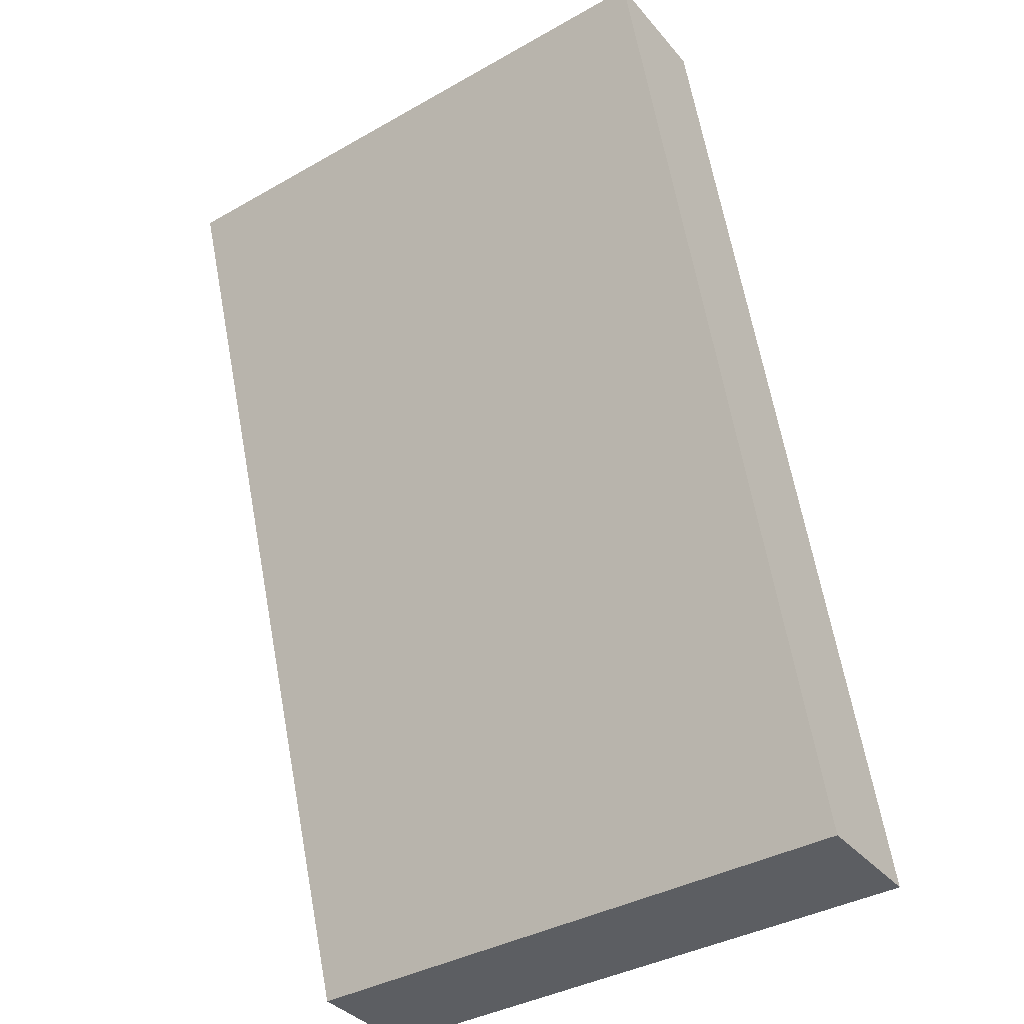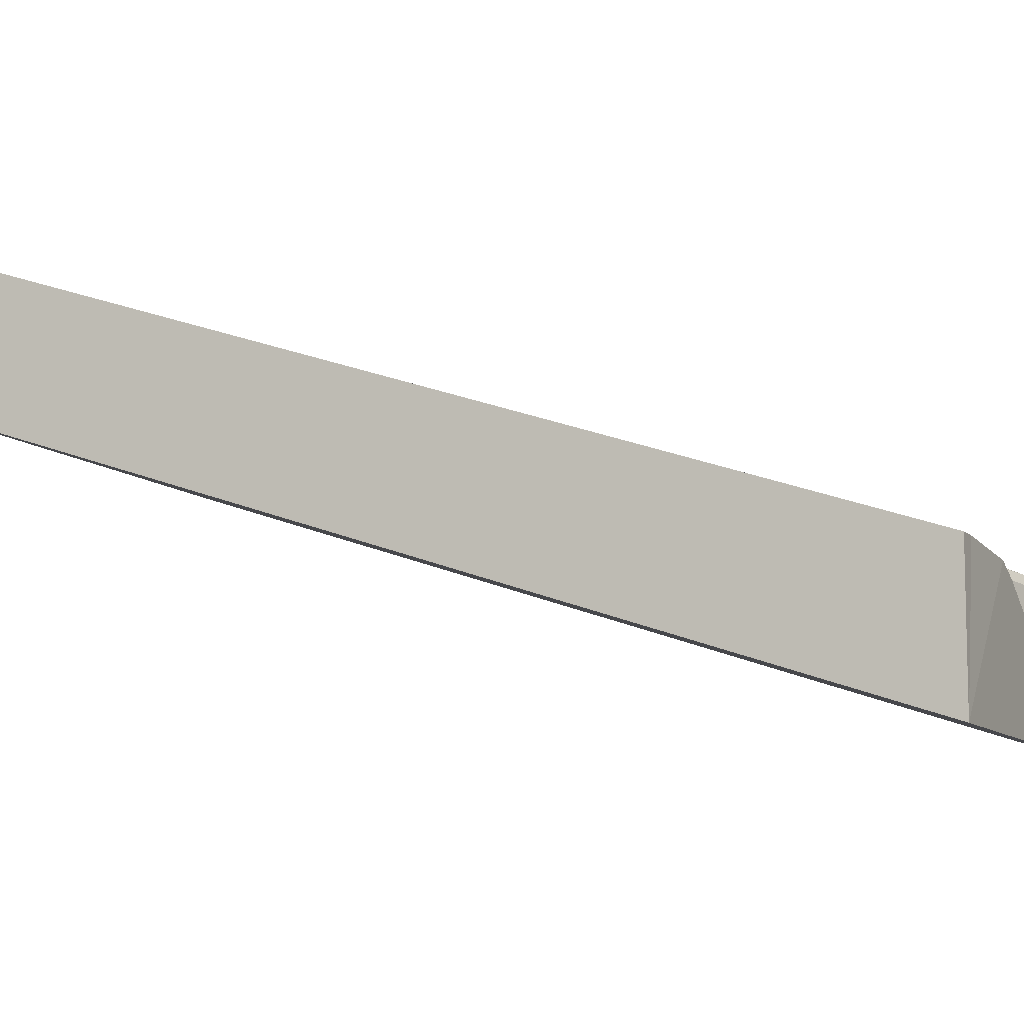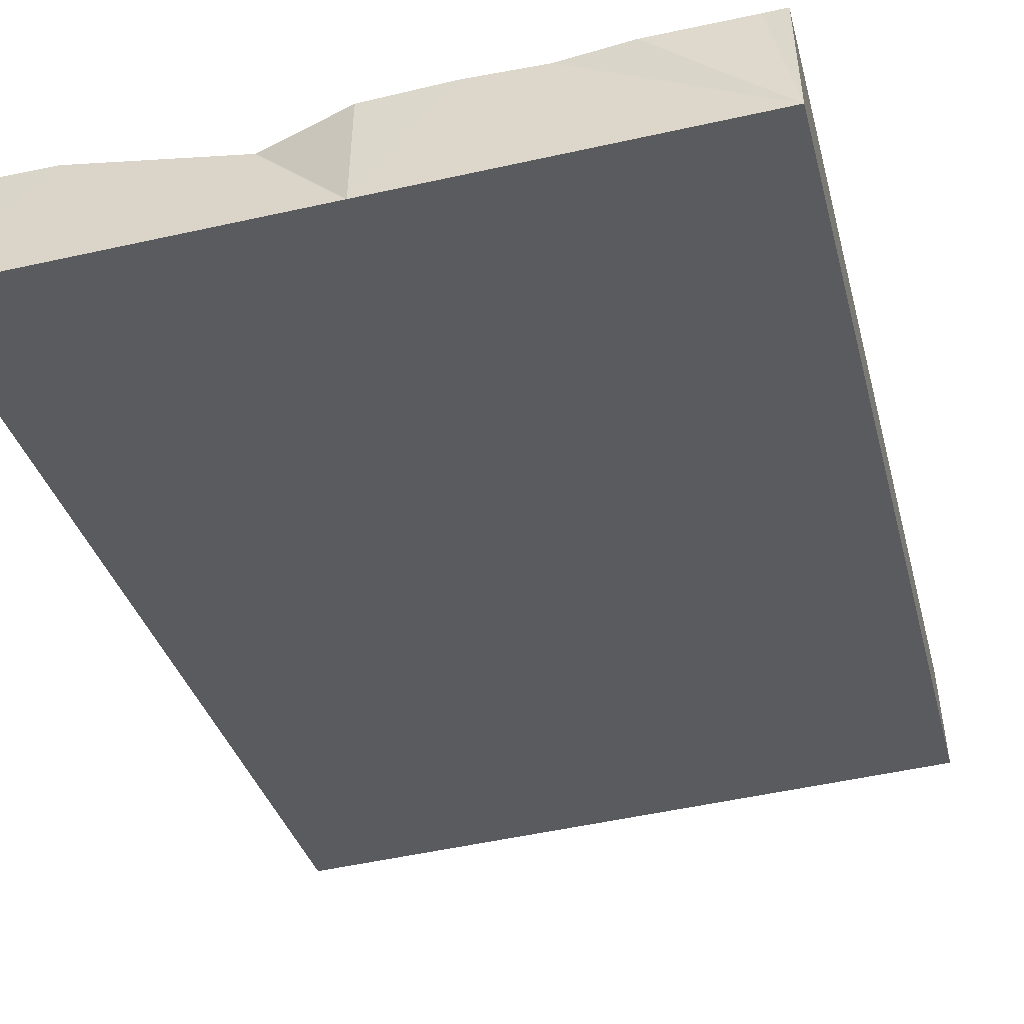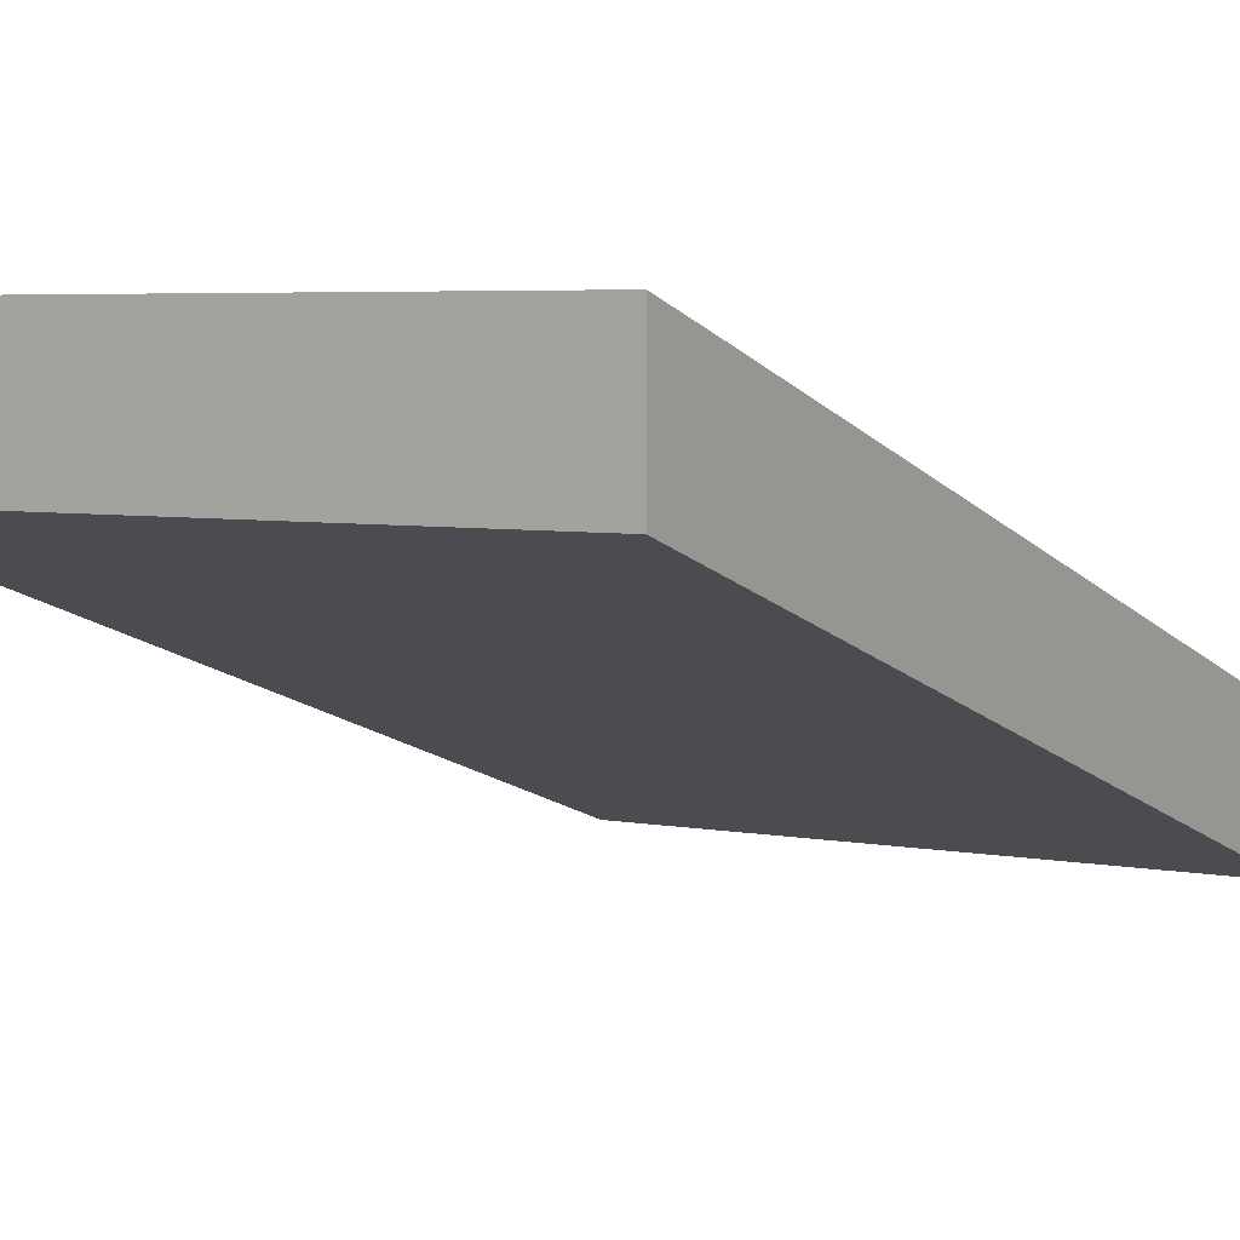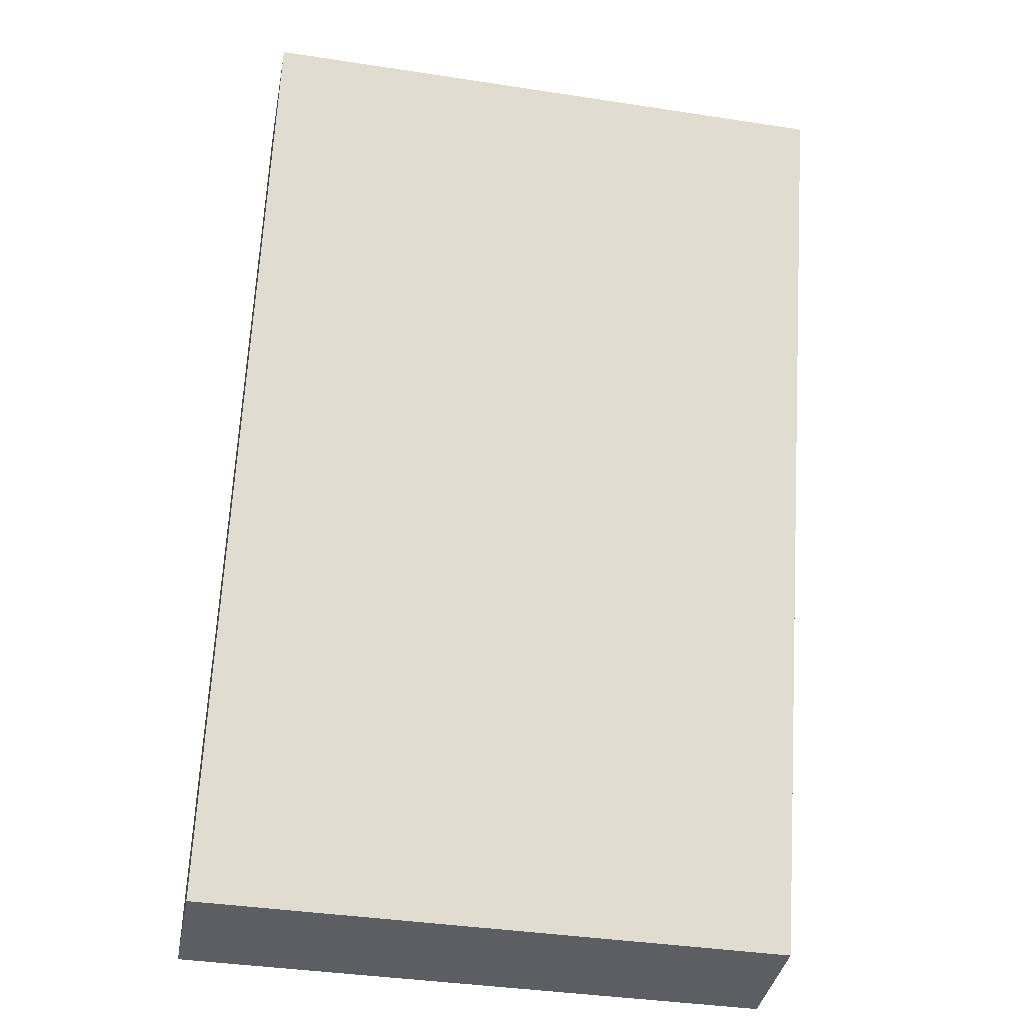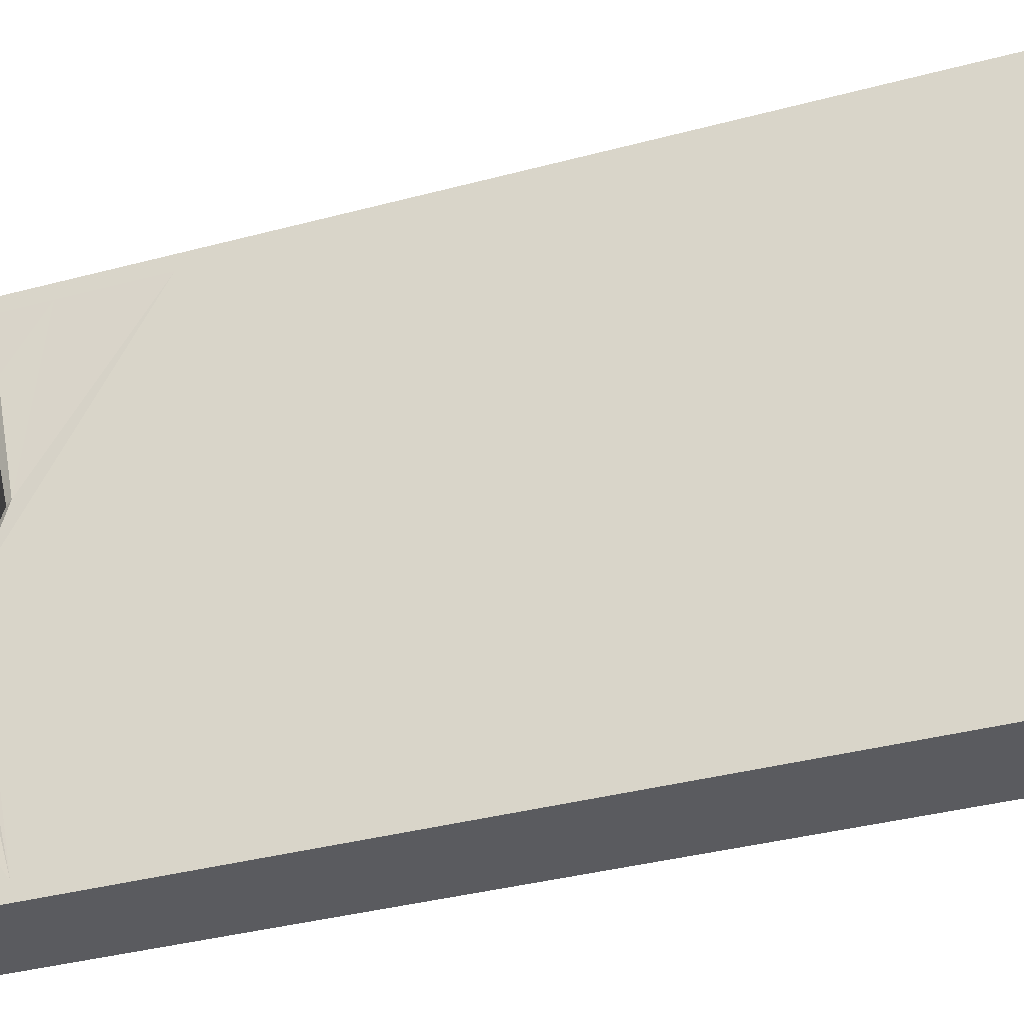
<metadata>
{"format":"obj","ext":"obj","renderer":"f3d","projection":"perspective","resolution":1024,"background":"white","views":[{"elev":-38.1,"azim":35.6,"up":"+Z"},{"elev":-9.5,"azim":-66.1,"up":"+Y"},{"elev":-50.6,"azim":13.8,"up":"+Y"},{"elev":4.8,"azim":-147.9,"up":"+Y"},{"elev":-39.0,"azim":-10.8,"up":"+Z"},{"elev":56.7,"azim":88.3,"up":"+Y"}]}
</metadata>
<code>
v 500 3e-06 0
v 500 -102 6.1e-05
v 484.3 3e-06 0
v 0.000244 3e-06 0
v 0.000244 -102 6.1e-05
v 15.74 3e-06 0
v 484.3 75.89 -227.9
v 484.3 45.54 -136.7
v 500 45.54 -136.7
v 500 75.89 -227.9
v 500 15.18 -45.58
v 484.3 15.18 -45.58
v 484.3 106.2 -319
v 500 106.2 -319
v 484.3 3e-06 0
v 500 250 -751.5
v 484.3 197.3 -592.5
v 484.3 167 -501.3
v 500 167 -501.3
v 500 197.3 -592.5
v 500 136.6 -410.2
v 484.3 136.6 -410.2
v 484.3 227.7 -683.6
v 500 227.7 -683.6
v 484.3 250 -751.5
v 250 148 -751.5
v 250 250 -751.5
v 500 148 -751.5
v 250 -102 6.1e-05
v 250 18.11 -361.1
v 250 -46 -168.3
v 250 97.91 -601
v 250 56 -168.3
v 250.3 1.853 -5.337
v 250 199.9 -601
v 250 125 -375.7
v 15.74 75.89 -227.9
v 15.74 45.54 -136.7
v 0 45.54 -136.7
v 0 75.89 -227.9
v 0 15.18 -45.58
v 15.74 15.18 -45.58
v 15.74 106.2 -319
v 0 106.2 -319
v 0 250 -751.5
v 15.74 197.3 -592.5
v 15.74 167 -501.3
v 0 167 -501.3
v 0 197.3 -592.5
v 0 136.6 -410.2
v 15.74 136.6 -410.2
v 15.74 227.7 -683.6
v 0 227.7 -683.6
v 15.74 250 -751.5
v 0 148 -751.5
v 413.5 3e-06 3.1e-05
v 364.6 3.017 -12.93
v 312.8 1.522 -5.586
v 184.7 6.663 -24.83
v 74.25 1.876 -6.889
v 74.43 -5.56 2.362
v 185.2 -1.109 -19.85
v 251 -8.044 2.6
v 311.4 -6.761 2.981
v 364.5 -2.518 -1.596
v 414.6 -6.24 4.154
f 8 9 7
f 9 10 7
f 11 12 1
f 8 11 9
f 12 11 8
f 7 14 13
f 7 10 14
f 1 12 15
f 17 18 19 20
f 16 23 24
f 18 21 19
f 22 21 18
f 17 24 23
f 17 20 24
f 23 16 25
f 13 14 21 22
f 29 31 2
f 2 30 28
f 2 31 30
f 28 32 26
f 23 35 36
f 13 33 34
f 34 12 8
f 36 13 22
f 36 33 13
f 27 35 23
f 12 56 15
f 27 23 25
f 34 8 7
f 34 7 13
f 36 22 18
f 17 36 18
f 17 23 36
f 28 16 24
f 28 24 20
f 2 11 1
f 2 9 11
f 2 10 9
f 28 20 19
f 28 19 21
f 2 28 21 14
f 2 14 10
f 38 37 39
f 39 37 40
f 41 4 42
f 38 39 41
f 42 38 41
f 37 43 44
f 37 44 40
f 4 6 42
f 46 49 48 47
f 45 53 52
f 47 48 50
f 51 47 50
f 46 52 53
f 46 53 49
f 52 54 45
f 43 51 50 44
f 29 5 31
f 30 55 32
f 5 30 31
f 55 26 32
f 52 36 35
f 43 34 33
f 59 38 42
f 36 51 43
f 36 43 33
f 27 52 35
f 42 6 60
f 27 54 52
f 34 37 38
f 34 43 37
f 36 47 51
f 46 47 36
f 46 36 52
f 55 53 45
f 55 49 53
f 5 4 41
f 5 41 39
f 5 39 40
f 55 48 49
f 55 50 48
f 5 44 50 55
f 5 40 44
f 28 30 32
f 5 55 30
f 54 55 45
f 28 26 27 25
f 28 25 16
f 27 26 55 54
f 15 56 66 3 1
f 12 34 58
f 6 61 60
f 65 66 56 57
f 12 57 56
f 64 65 57 58
f 63 64 58 34
f 62 63 34 59
f 61 62 59 60
f 42 60 59
f 12 58 57
f 3 2 1
f 5 61 6
f 5 6 4
f 66 2 3
f 65 2 66
f 29 2 65 64
f 29 63 62
f 29 62 61 5
f 29 64 63
f 34 38 59

</code>
